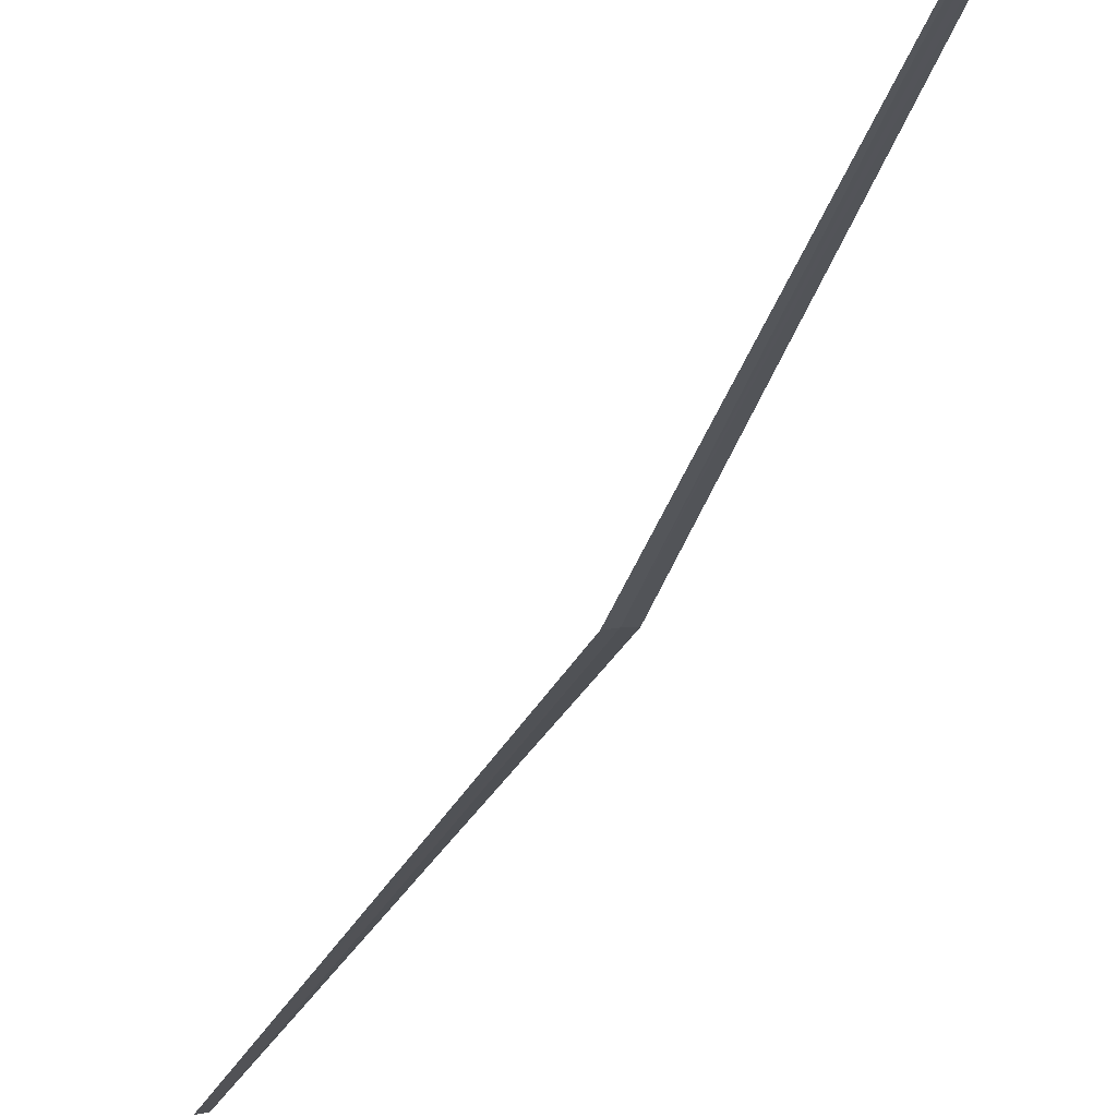
<metadata>
{"format":"obj","ext":"obj","renderer":"f3d","projection":"perspective","resolution":1024,"background":"white","views":[{"elev":-36.4,"azim":-2.1,"up":"+Y"}]}
</metadata>
<code>
v -5.639 6.404 36.95
v -4.275 5.052 44.51
v -5.729 6.378 36.97
v -7.661 8.293 29.67
v -7.574 8.321 29.65
v -4.228 5.061 44.51
v -4.18 5.068 44.5
v -5.547 6.422 36.94
f 1 5 4
f 1 6 7
f 1 8 5
f 1 7 8
f 1 4 3
f 1 2 6
f 1 3 2

</code>
